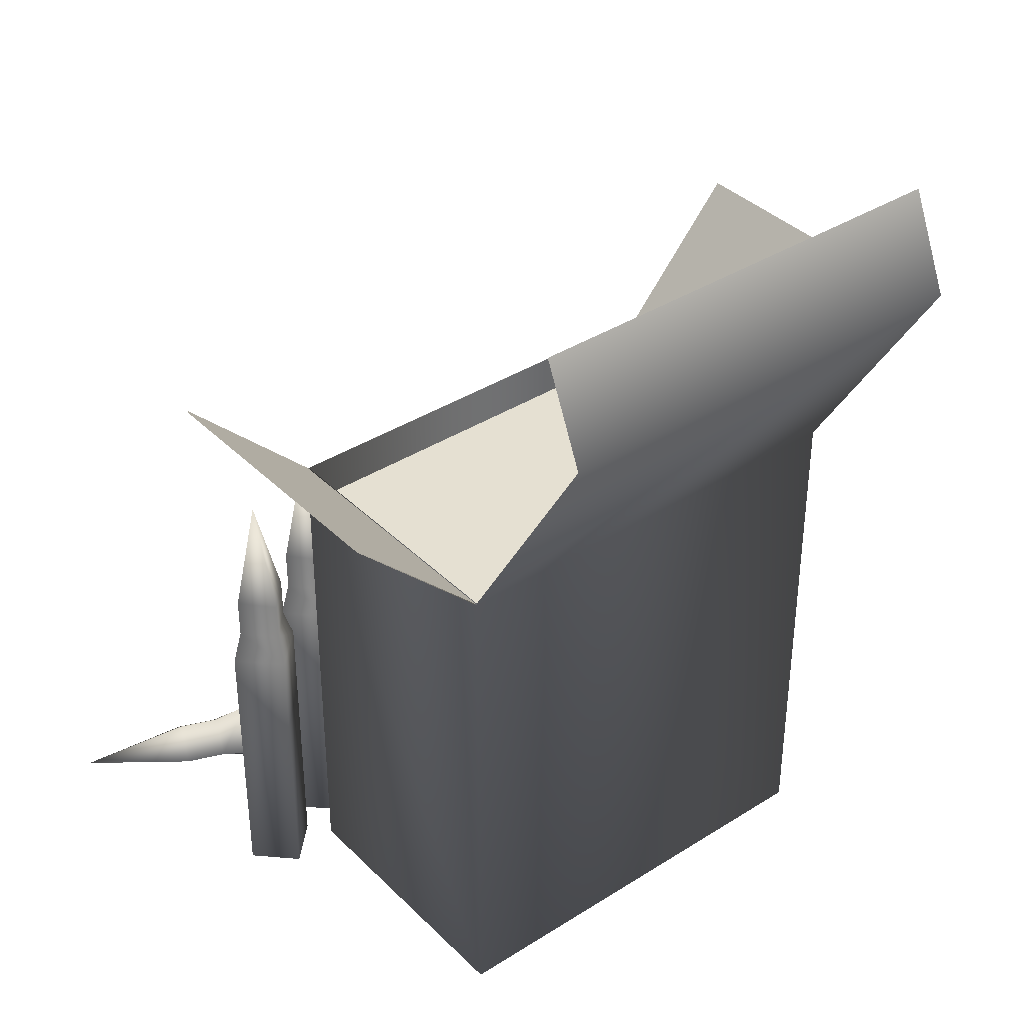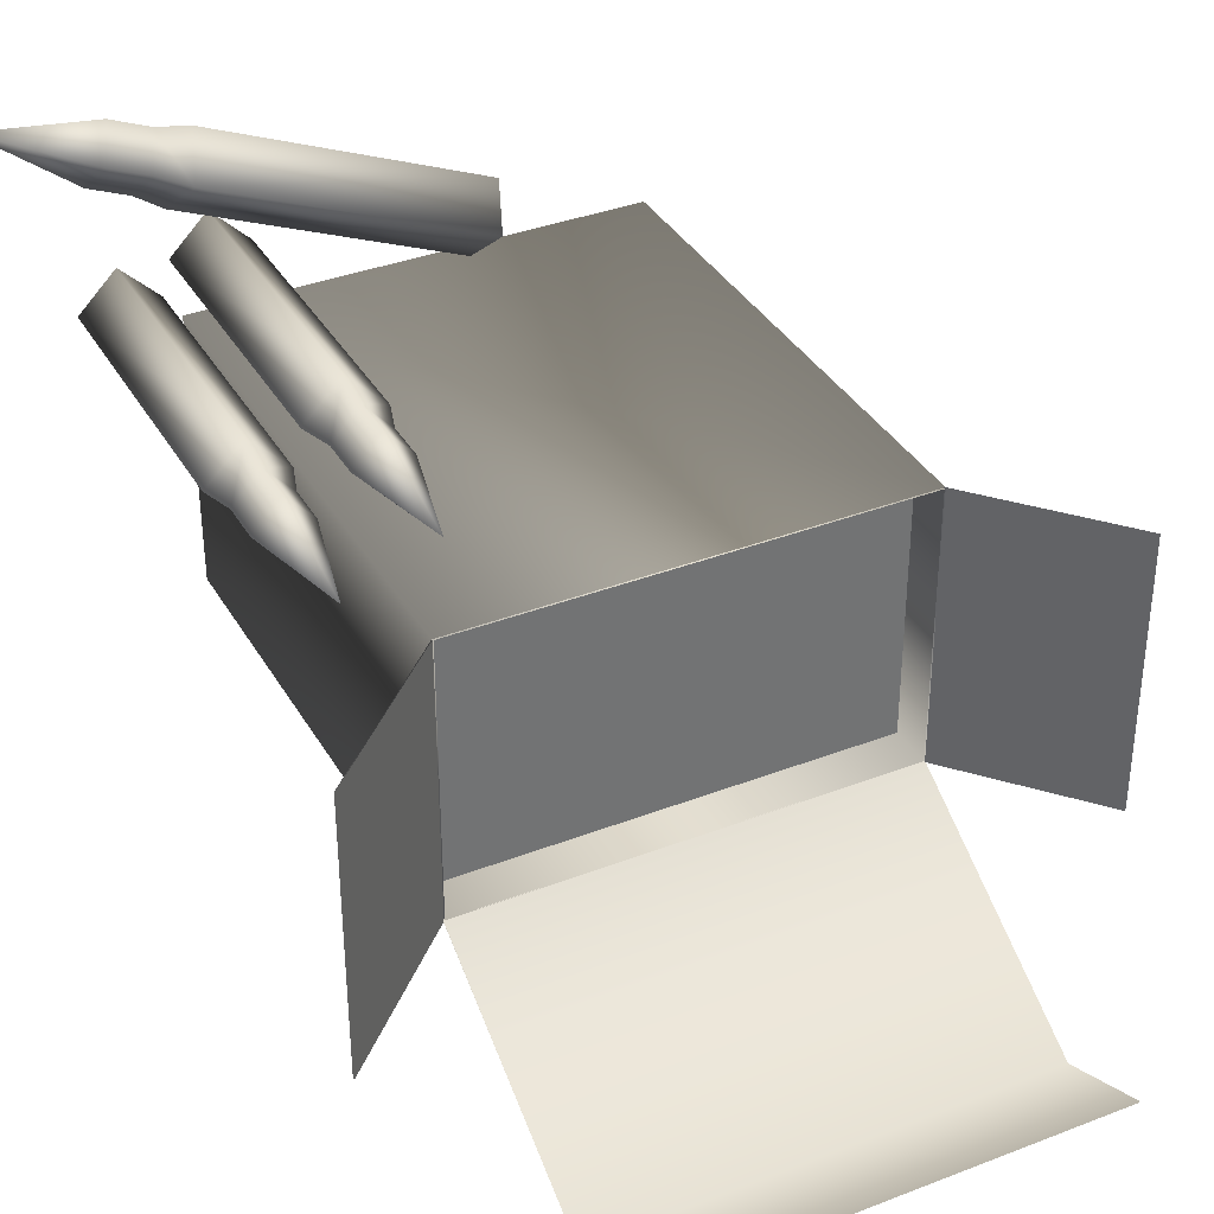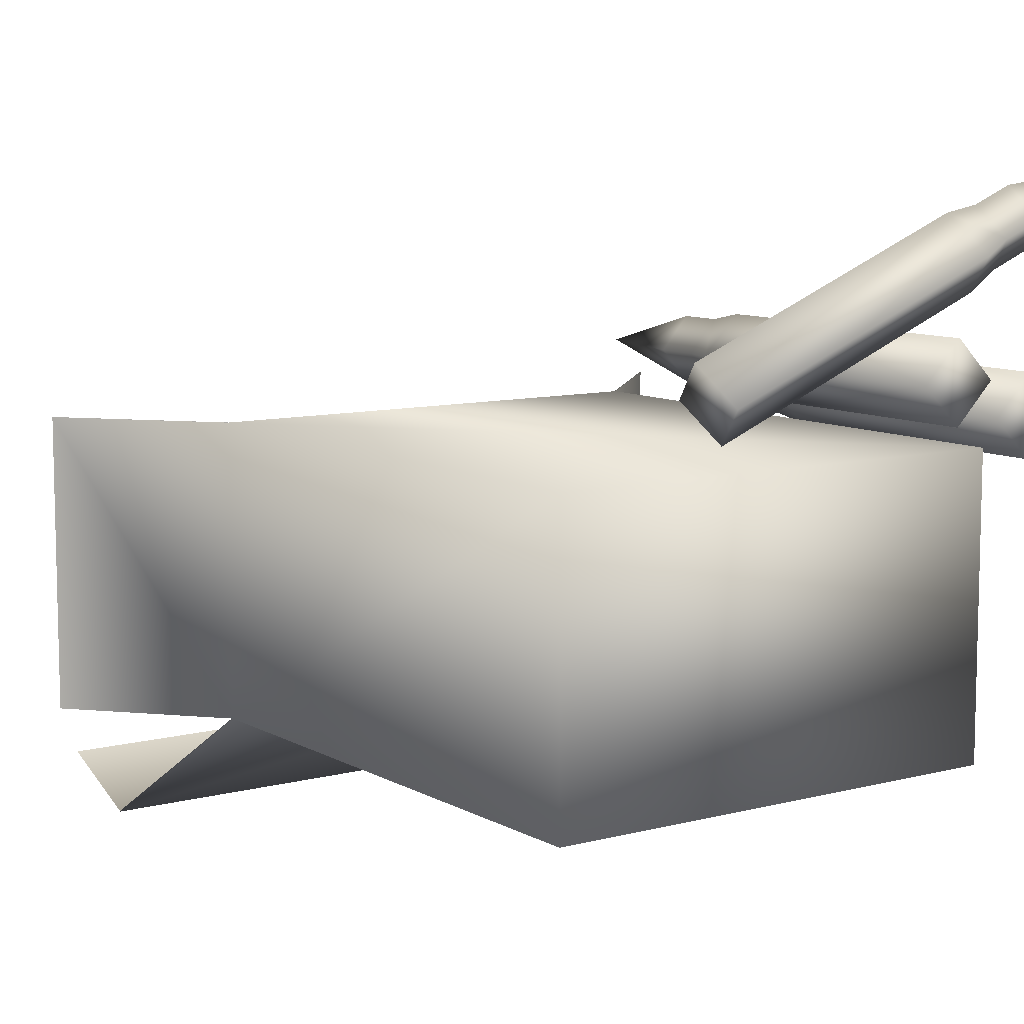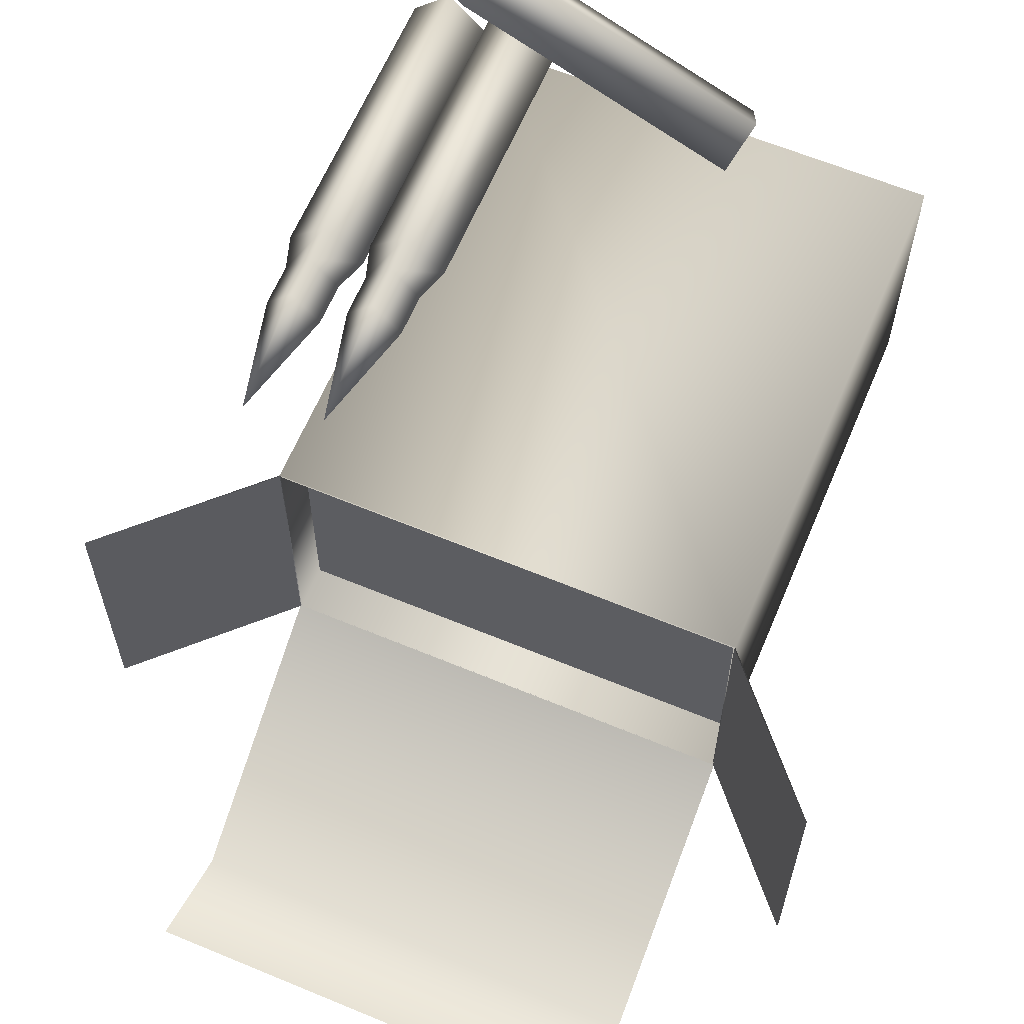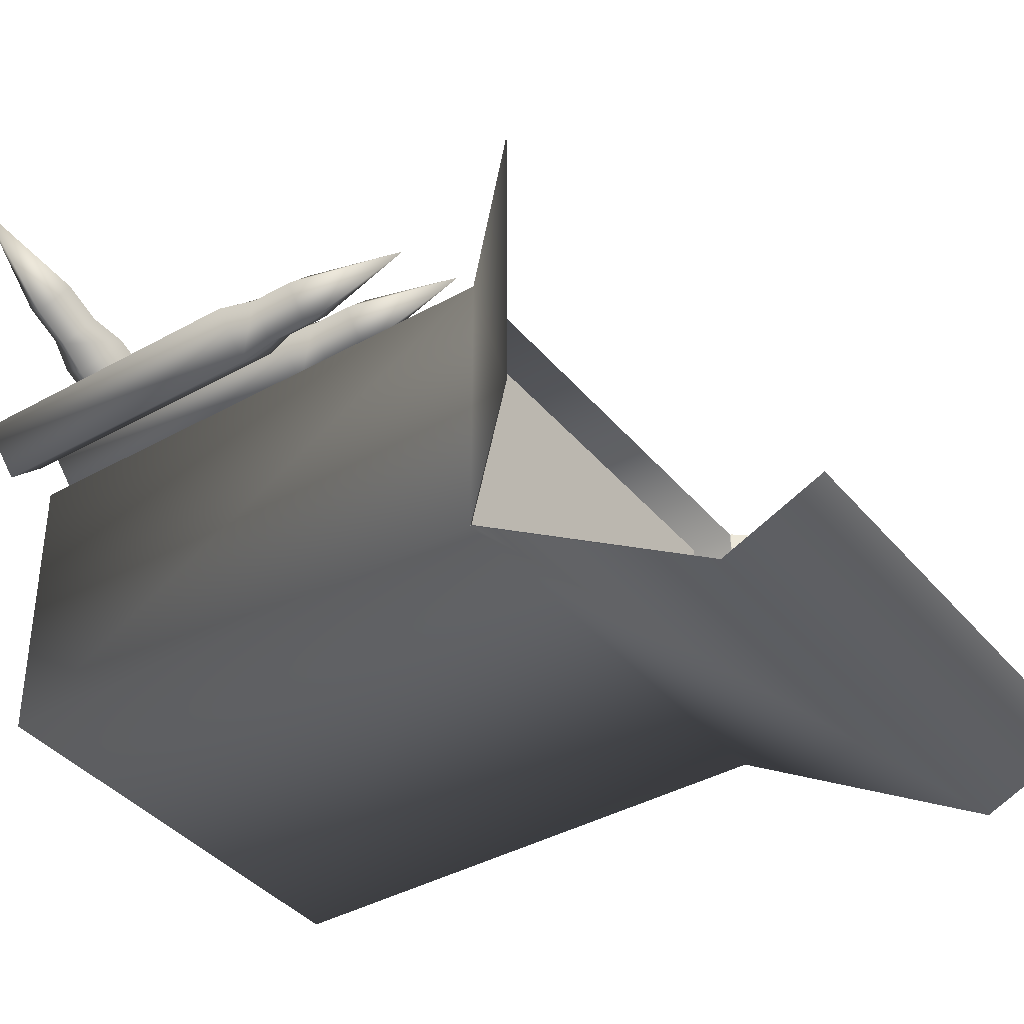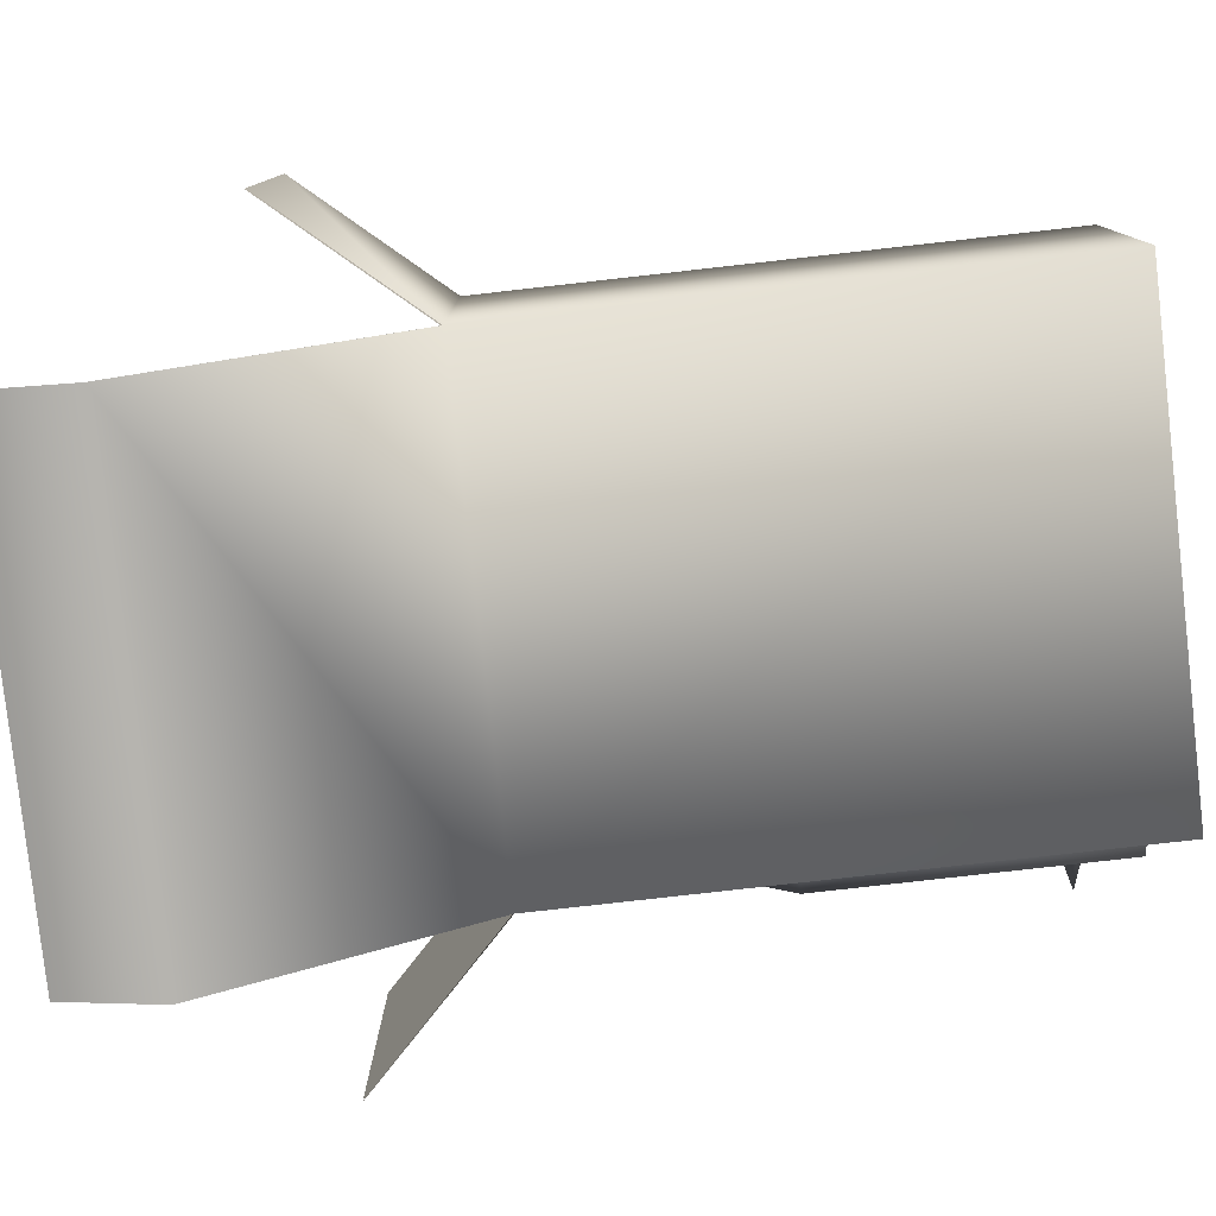
<metadata>
{"format":"obj","ext":"obj","renderer":"f3d","projection":"perspective","resolution":1024,"background":"white","views":[{"elev":37.7,"azim":141.1,"up":"+Y"},{"elev":36.2,"azim":153.2,"up":"+Z"},{"elev":9.1,"azim":-34.9,"up":"+Z"},{"elev":62.8,"azim":-157.2,"up":"+Z"},{"elev":-38.9,"azim":125.2,"up":"+Z"},{"elev":-80.0,"azim":-83.6,"up":"+Z"}]}
</metadata>
<code>
o Auto_Ammo_Box
v 0.132 0.1237 -0.0835
v 0.132 -0.1639 -0.0835
v 0.132 0.1237 0.07049
v 0.132 -0.1639 0.07049
v -0.1143 0.1237 -0.0835
v -0.1143 -0.1639 -0.0835
v -0.1143 0.1237 0.07049
v -0.1143 -0.1639 0.07049
v 0.2056 0.1961 -0.0835
v 0.2056 0.1961 0.07049
v -0.1775 0.1955 -0.0835
v -0.1775 0.1955 0.07049
v 0.132 0.2562 -0.1632
v -0.1143 0.2562 -0.1632
v 0.132 0.3089 -0.1399
v -0.1143 0.3089 -0.1399
v 0.162 -0.1636 0.1045
v 0.162 -0.00113 0.1045
v 0.141 -0.1636 0.08352
v 0.141 -0.00113 0.08352
v 0.183 -0.1636 0.08352
v 0.183 -0.00113 0.08352
v 0.162 0.01706 0.1006
v 0.1469 0.01706 0.08352
v 0.1772 0.01706 0.08352
v 0.162 0.03997 0.1006
v 0.1469 0.03997 0.08352
v 0.1772 0.03997 0.08352
v 0.162 0.1013 0.08352
v 0.162 -0.1636 0.06255
v 0.162 -0.00113 0.06255
v 0.162 0.01706 0.06642
v 0.162 0.03997 0.06642
v 0.1154 -0.1636 0.1231
v 0.1154 -0.00113 0.1231
v 0.0944 -0.1636 0.1022
v 0.0944 -0.00113 0.1022
v 0.1363 -0.1636 0.1022
v 0.1363 -0.00113 0.1022
v 0.1154 0.01706 0.1193
v 0.1002 0.01706 0.1022
v 0.1305 0.01706 0.1022
v 0.1154 0.03997 0.1193
v 0.1002 0.03997 0.1022
v 0.1305 0.03997 0.1022
v 0.1154 0.1013 0.1022
v 0.1154 -0.1636 0.08121
v 0.1154 -0.00113 0.08121
v 0.1154 0.01706 0.08508
v 0.1154 0.03997 0.08508
v -0.02346 -0.1396 0.1178
v 0.1265 -0.1415 0.1802
v -0.01518 -0.1187 0.09851
v 0.1348 -0.1205 0.1609
v -0.01563 -0.1606 0.09832
v 0.1343 -0.1625 0.1607
v 0.1448 -0.1417 0.1836
v 0.1515 -0.1266 0.1679
v 0.1512 -0.1569 0.1677
v 0.1659 -0.142 0.1924
v 0.1727 -0.1268 0.1767
v 0.1723 -0.1571 0.1765
v 0.2291 -0.1427 0.2001
v -0.007355 -0.1396 0.07906
v 0.1426 -0.1415 0.1414
v 0.1579 -0.1417 0.152
v 0.1791 -0.142 0.1608
v 0.132 0.09996 0.07049
v -0.1143 0.09996 0.07049
v 0.132 0.09996 -0.0835
v -0.1143 0.09996 -0.0835
v 0.1317 0.124 -0.0835
v 0.1317 0.124 0.07049
v -0.114 0.1242 -0.0835
v -0.114 0.1242 0.07049
v 0.2053 0.1964 -0.0835
v 0.2053 0.1964 0.07049
v -0.1772 0.196 -0.0835
v -0.1772 0.196 0.07049
v 0.132 0.1237 -0.08301
v -0.1143 0.1237 -0.08301
v 0.132 0.2562 -0.1628
v -0.1143 0.2562 -0.1628
v 0.132 0.3089 -0.1394
v -0.1143 0.3089 -0.1394
v 0.1312 0.124 -0.08303
v 0.1312 0.09817 -0.08303
v 0.1312 0.124 0.07002
v 0.1312 0.09817 0.07002
v -0.1136 0.124 -0.08303
v -0.1136 0.09817 -0.08303
v -0.1136 0.124 0.07002
v -0.1136 0.09817 0.07002
f 4 3 7 8
f 8 7 5 6
f 6 2 4 8
f 2 1 3 4
f 6 5 1 2
f 3 1 9 10
f 5 7 12 11
f 1 5 14 13
f 13 14 16 15
f 70 71 69 68
f 73 77 76 72
f 74 78 79 75
f 80 82 83 81
f 82 84 85 83
f 89 93 92 88
f 93 91 90 92
f 87 89 88 86
f 91 87 86 90
f 21 22 18 17
f 17 19 30 21
f 17 18 20 19
f 18 22 25 23
f 20 18 23 24
f 23 25 28 26
f 24 23 26 27
f 26 28 29
f 27 26 29
f 21 30 31 22
f 30 19 20 31
f 31 32 25 22
f 20 24 32 31
f 32 33 28 25
f 24 27 33 32
f 33 29 28
f 27 29 33
f 38 39 35 34
f 34 36 47 38
f 34 35 37 36
f 35 39 42 40
f 37 35 40 41
f 40 42 45 43
f 41 40 43 44
f 43 45 46
f 44 43 46
f 38 47 48 39
f 47 36 37 48
f 48 49 42 39
f 37 41 49 48
f 49 50 45 42
f 41 44 50 49
f 50 46 45
f 44 46 50
f 55 56 52 51
f 51 53 64 55
f 51 52 54 53
f 52 56 59 57
f 54 52 57 58
f 57 59 62 60
f 58 57 60 61
f 60 62 63
f 61 60 63
f 55 64 65 56
f 64 53 54 65
f 65 66 59 56
f 54 58 66 65
f 66 67 62 59
f 58 61 67 66
f 67 63 62
f 61 63 67

</code>
